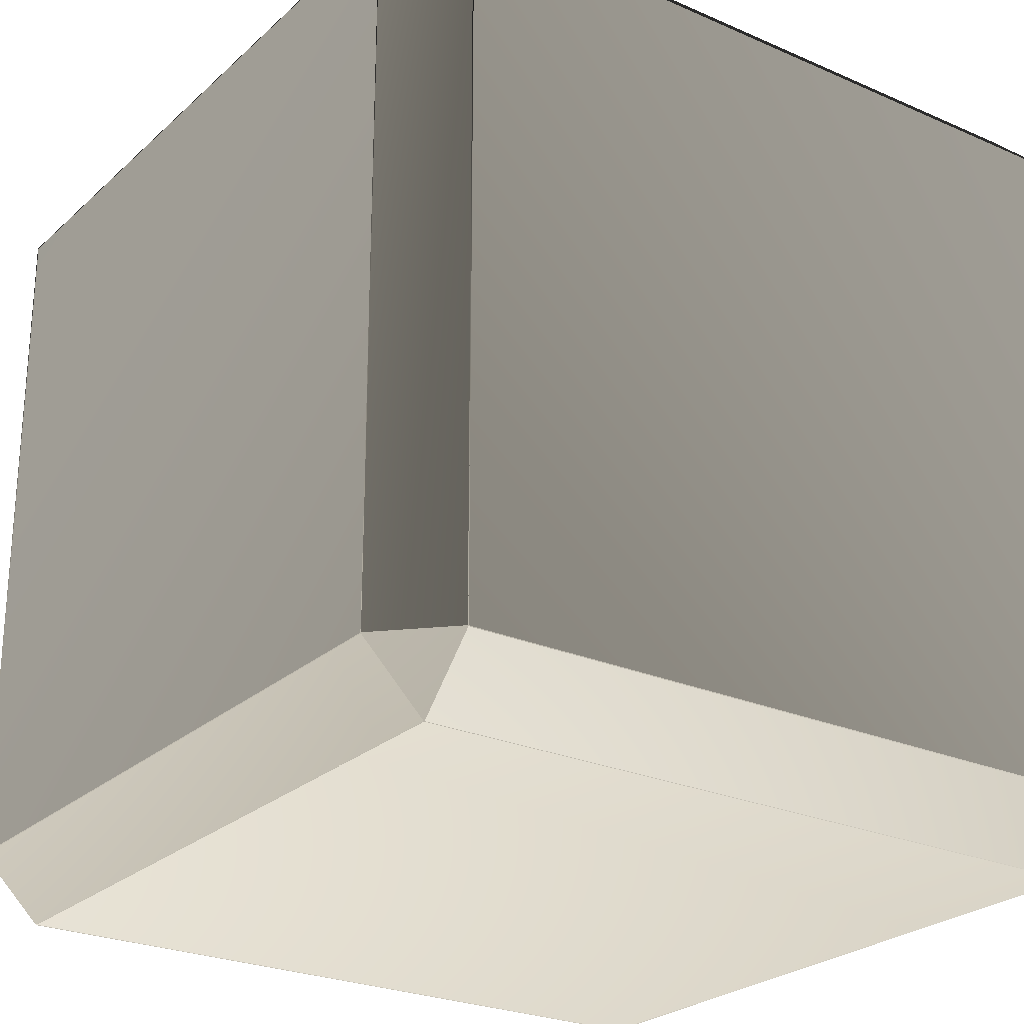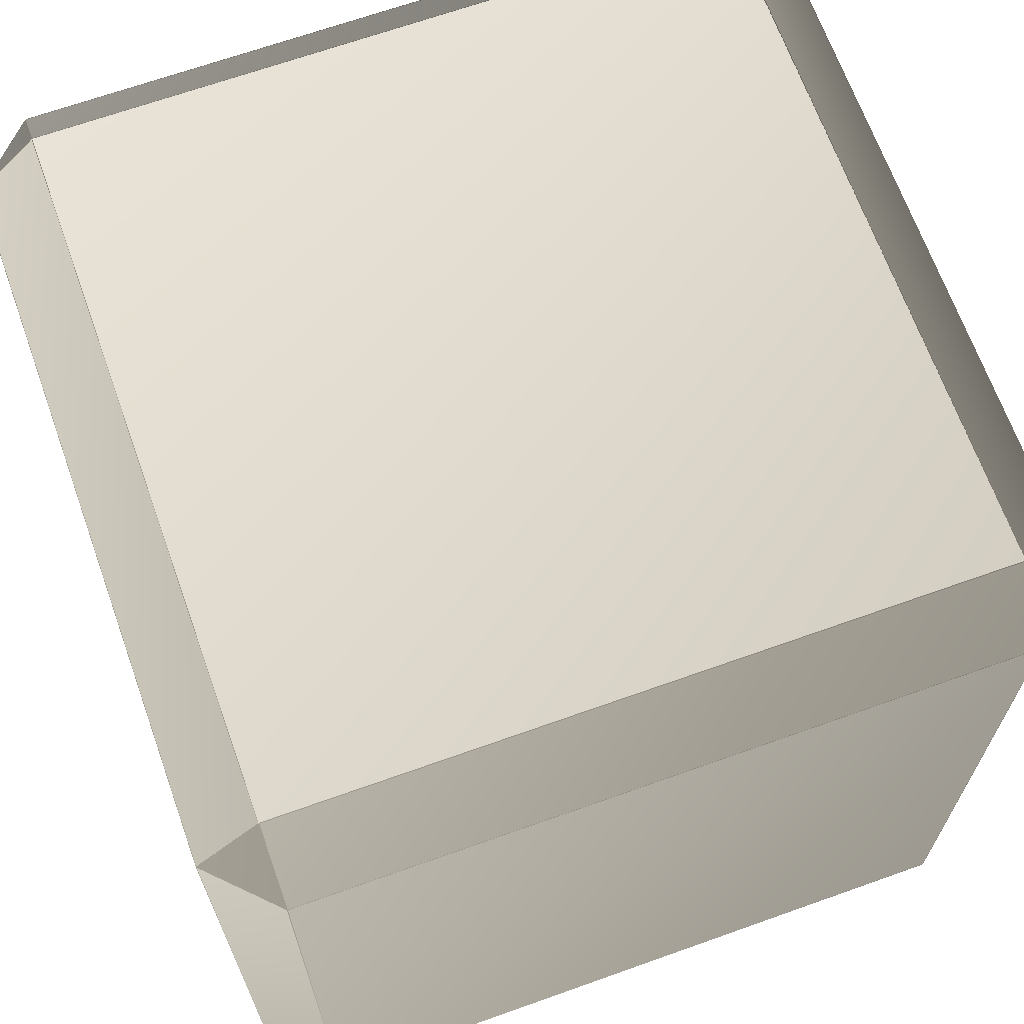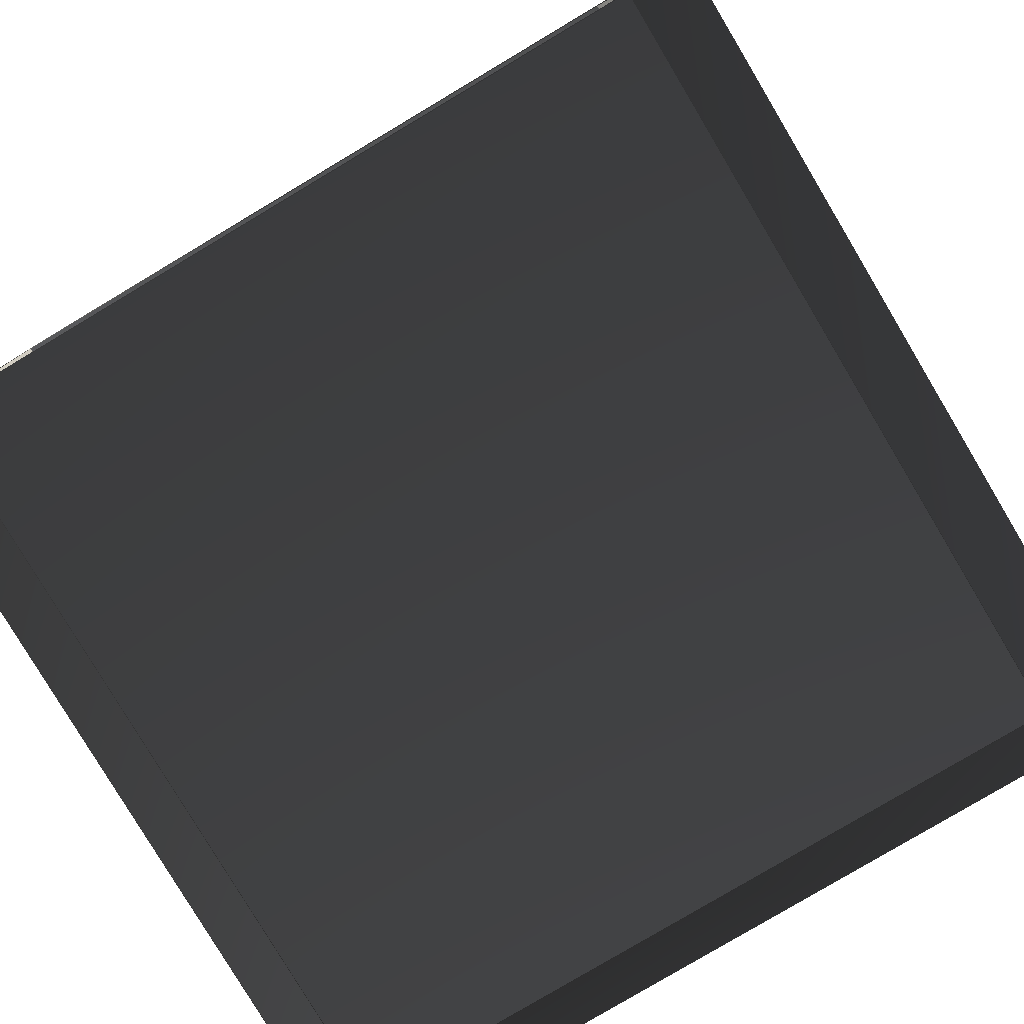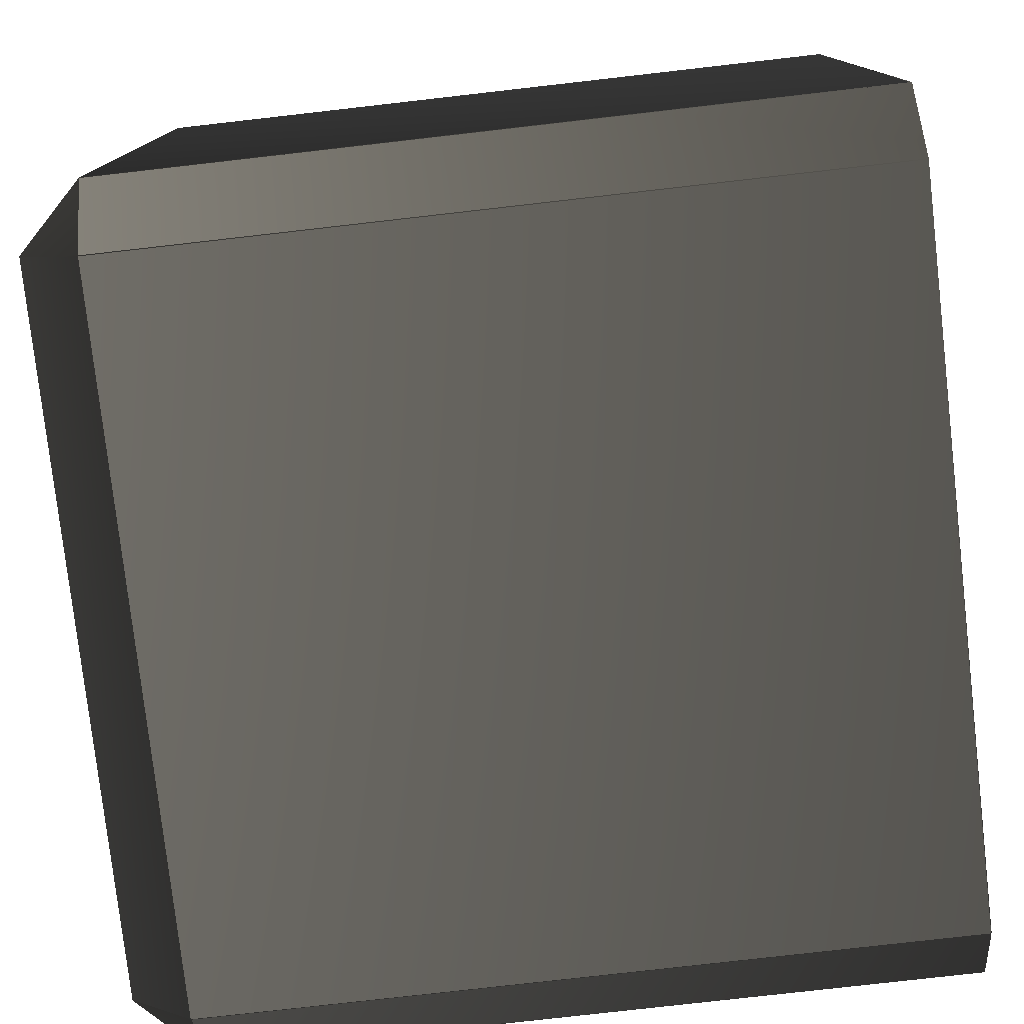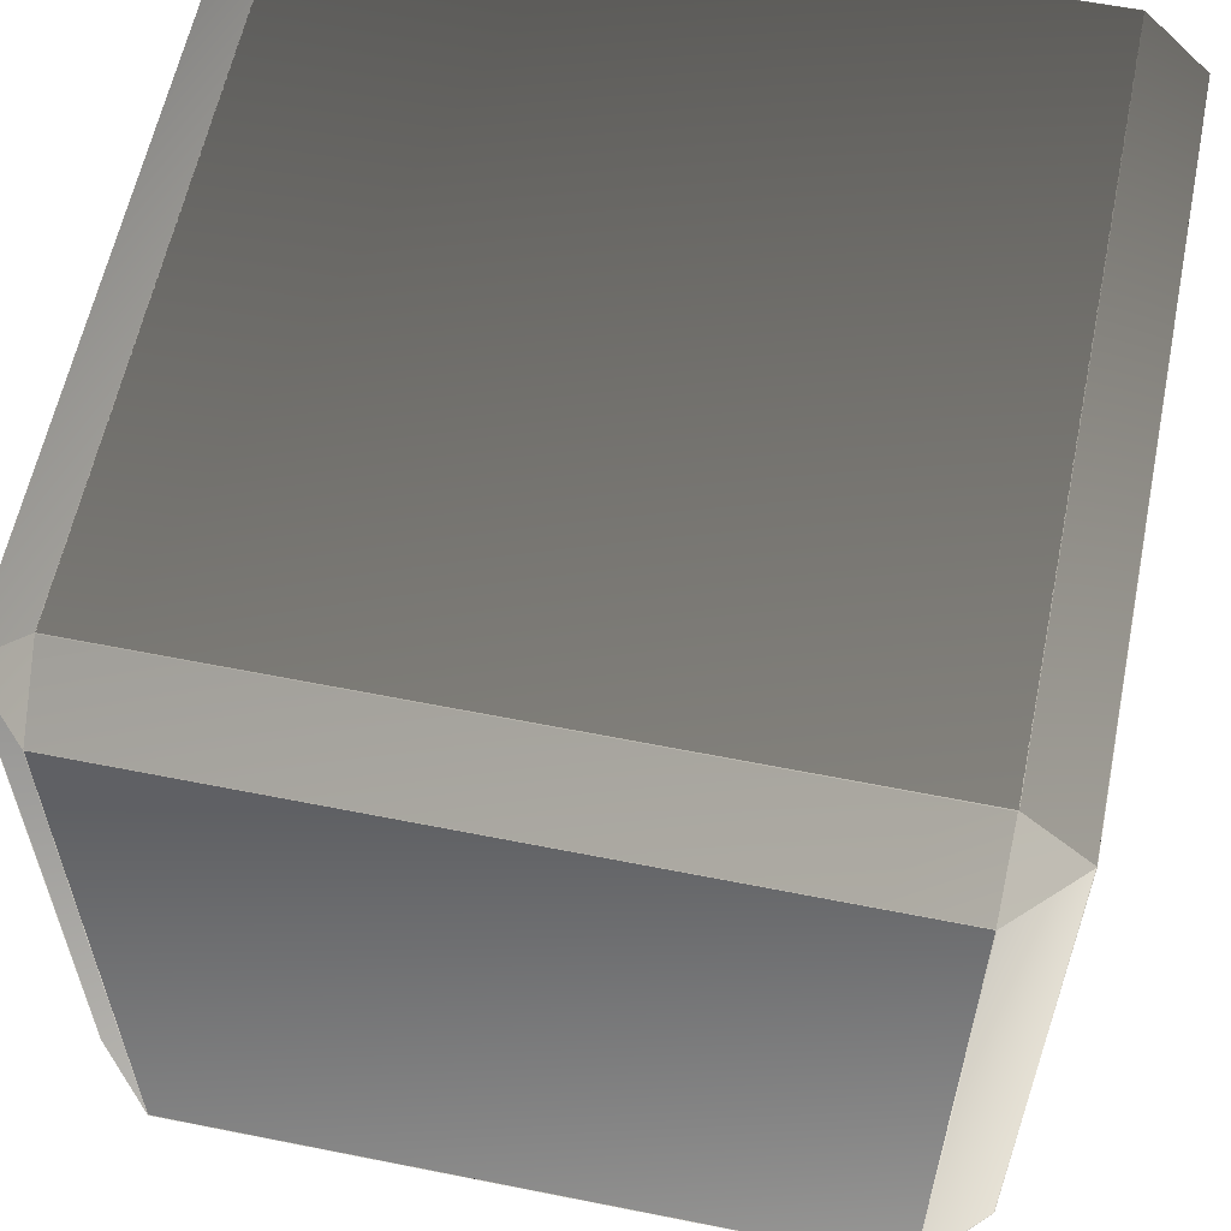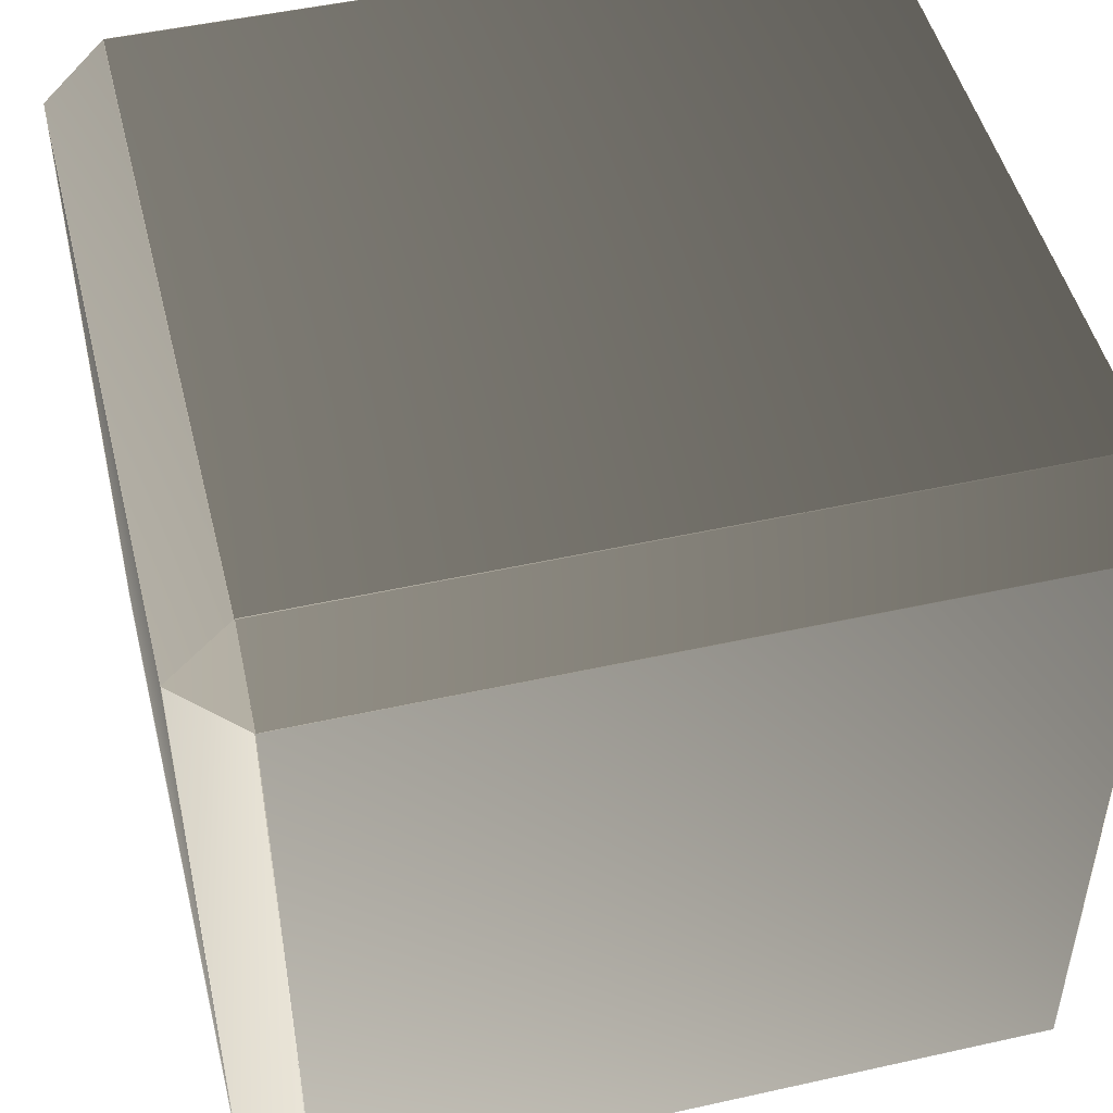
<metadata>
{"format":"obj","ext":"obj","renderer":"f3d","projection":"perspective","resolution":1024,"background":"white","views":[{"elev":-25.3,"azim":-125.3,"up":"+Z"},{"elev":67.3,"azim":160.3,"up":"+Y"},{"elev":-79.9,"azim":30.8,"up":"+Z"},{"elev":-78.2,"azim":-83.5,"up":"+Z"},{"elev":59.5,"azim":-168.4,"up":"+Z"},{"elev":49.0,"azim":-103.9,"up":"+Z"}]}
</metadata>
<code>
v 0.2482 -0.267 0.2923
v 0.2482 0.2526 0.2923
v -0.25 0.2526 0.2923
v -0.25 -0.267 0.2923
v -0.294 0.2526 0.2484
v -0.294 0.2526 -0.2498
v -0.294 -0.267 -0.2498
v -0.294 -0.267 0.2484
v 0.2922 -0.267 -0.2498
v 0.2922 0.2526 -0.2498
v 0.2922 0.2526 0.2484
v 0.2922 -0.267 0.2484
v 0.2482 0.2965 0.2484
v 0.2482 0.2965 -0.2498
v -0.25 0.2965 -0.2498
v -0.25 0.2965 0.2484
v 0.2482 0.2526 -0.2938
v 0.2482 -0.267 -0.2938
v -0.25 -0.267 -0.2938
v -0.25 0.2526 -0.2938
v -0.294 -0.267 0.2484
v -0.25 -0.267 0.2923
v -0.25 0.2526 0.2923
v -0.294 0.2526 0.2484
v 0.2482 -0.267 0.2923
v 0.2922 -0.267 0.2484
v 0.2922 0.2526 0.2484
v 0.2482 0.2526 0.2923
v -0.294 0.2526 0.2484
v -0.25 0.2965 0.2484
v -0.25 0.2965 -0.2498
v -0.294 0.2526 -0.2498
v -0.25 0.2965 0.2484
v -0.25 0.2526 0.2923
v 0.2482 0.2526 0.2923
v 0.2482 0.2965 0.2484
v 0.2482 0.2965 0.2484
v 0.2922 0.2526 0.2484
v 0.2922 0.2526 -0.2498
v 0.2482 0.2965 -0.2498
v -0.294 0.2526 -0.2498
v -0.25 0.2526 -0.2938
v -0.25 -0.267 -0.2938
v -0.294 -0.267 -0.2498
v -0.25 0.2526 -0.2938
v -0.25 0.2965 -0.2498
v 0.2482 0.2965 -0.2498
v 0.2482 0.2526 -0.2938
v 0.2482 0.2526 -0.2938
v 0.2922 0.2526 -0.2498
v 0.2922 -0.267 -0.2498
v 0.2482 -0.267 -0.2938
v -0.25 0.2965 0.2484
v -0.294 0.2526 0.2484
v -0.25 0.2526 0.2923
v 0.2922 0.2526 0.2484
v 0.2482 0.2965 0.2484
v 0.2482 0.2526 0.2923
v -0.25 0.2526 -0.2938
v -0.294 0.2526 -0.2498
v -0.25 0.2965 -0.2498
v 0.2922 0.2526 -0.2498
v 0.2482 0.2526 -0.2938
v 0.2482 0.2965 -0.2498
f 1 2 3
f 1 3 4
f 5 6 7
f 5 7 8
f 9 10 11
f 9 11 12
f 13 14 15
f 13 15 16
f 17 18 19
f 17 19 20
f 21 22 23
f 21 23 24
f 25 26 27
f 25 27 28
f 29 30 31
f 29 31 32
f 33 34 35
f 33 35 36
f 37 38 39
f 37 39 40
f 41 42 43
f 41 43 44
f 45 46 47
f 45 47 48
f 49 50 51
f 49 51 52
f 53 54 55
f 56 57 58
f 59 60 61
f 62 63 64
l 59 63
l 62 64
l 56 58
l 21 54
l 56 57
l 54 60
l 57 58
l 60 44
l 57 58
l 22 55
l 56 62
l 53 57
l 59 43
l 26 56
l 63 64
l 56 57
l 62 51
l 26 25
l 63 52
l 57 64
l 53 61
l 60 61
l 53 55
l 53 61
l 53 54
l 62 51
l 25 58
l 59 43
l 54 55
l 22 55
l 59 60
l 54 60
l 59 61
l 61 64
l 21 54
l 60 61
l 21 44
l 53 57
l 60 44
l 59 63
l 44 43
l 53 55
l 59 60
l 61 64
l 26 56
l 21 22
l 26 51
l 57 64
l 43 52
l 55 58
l 22 25
l 63 64
l 62 64
l 62 63
l 55 58
l 59 61
l 53 54
l 62 63
l 51 52
l 54 55
l 56 58
l 25 58
l 63 52
l 56 62

</code>
